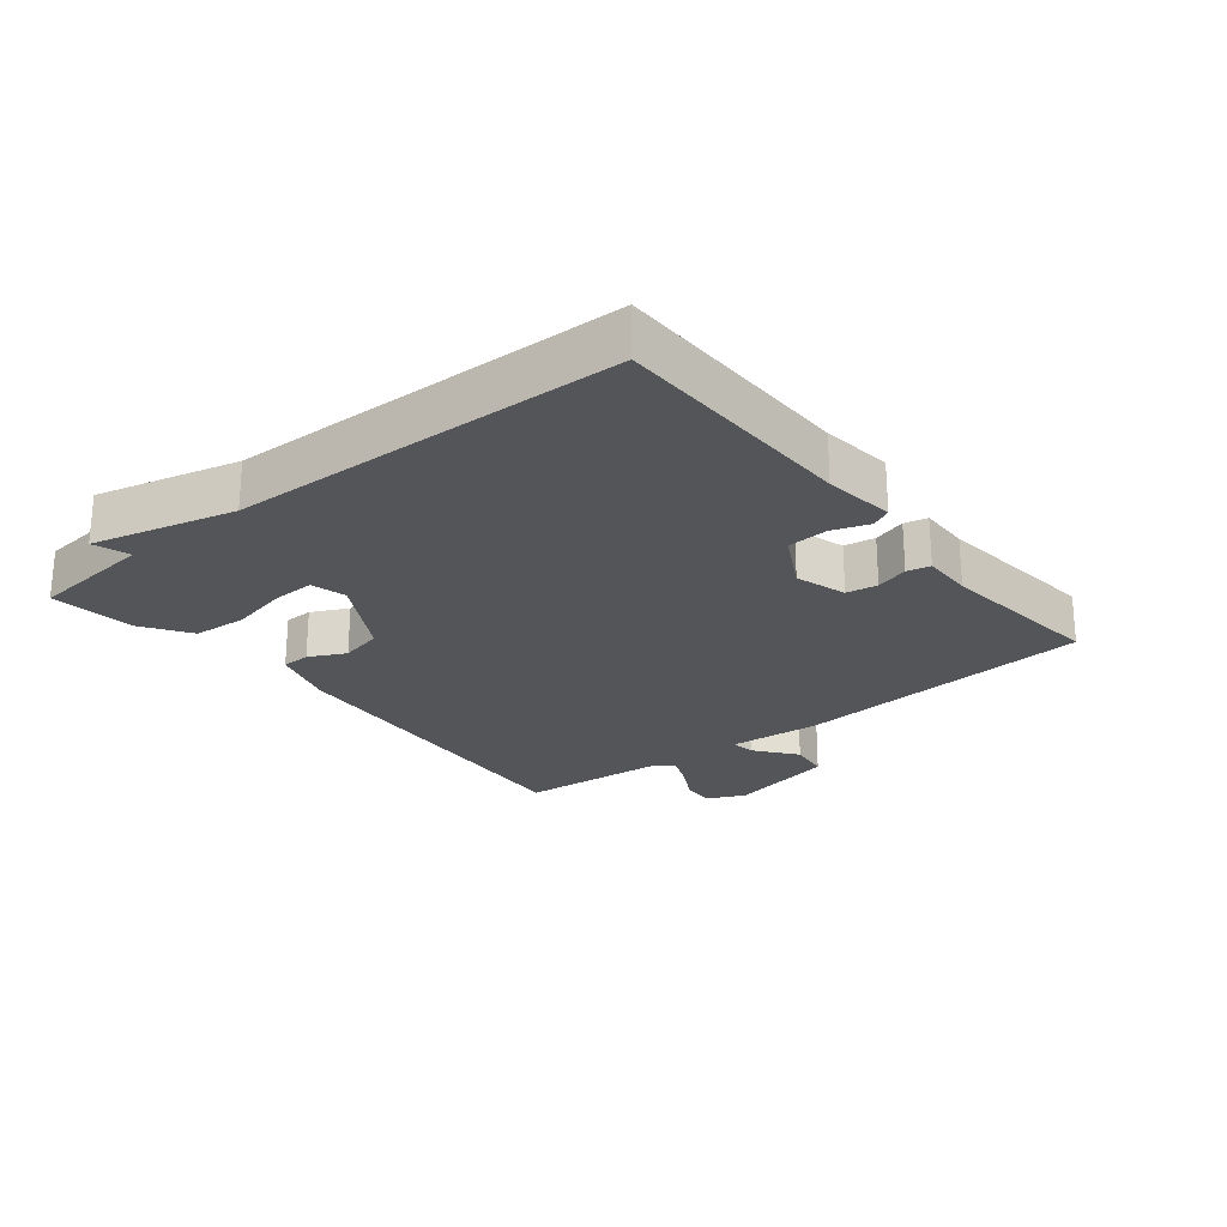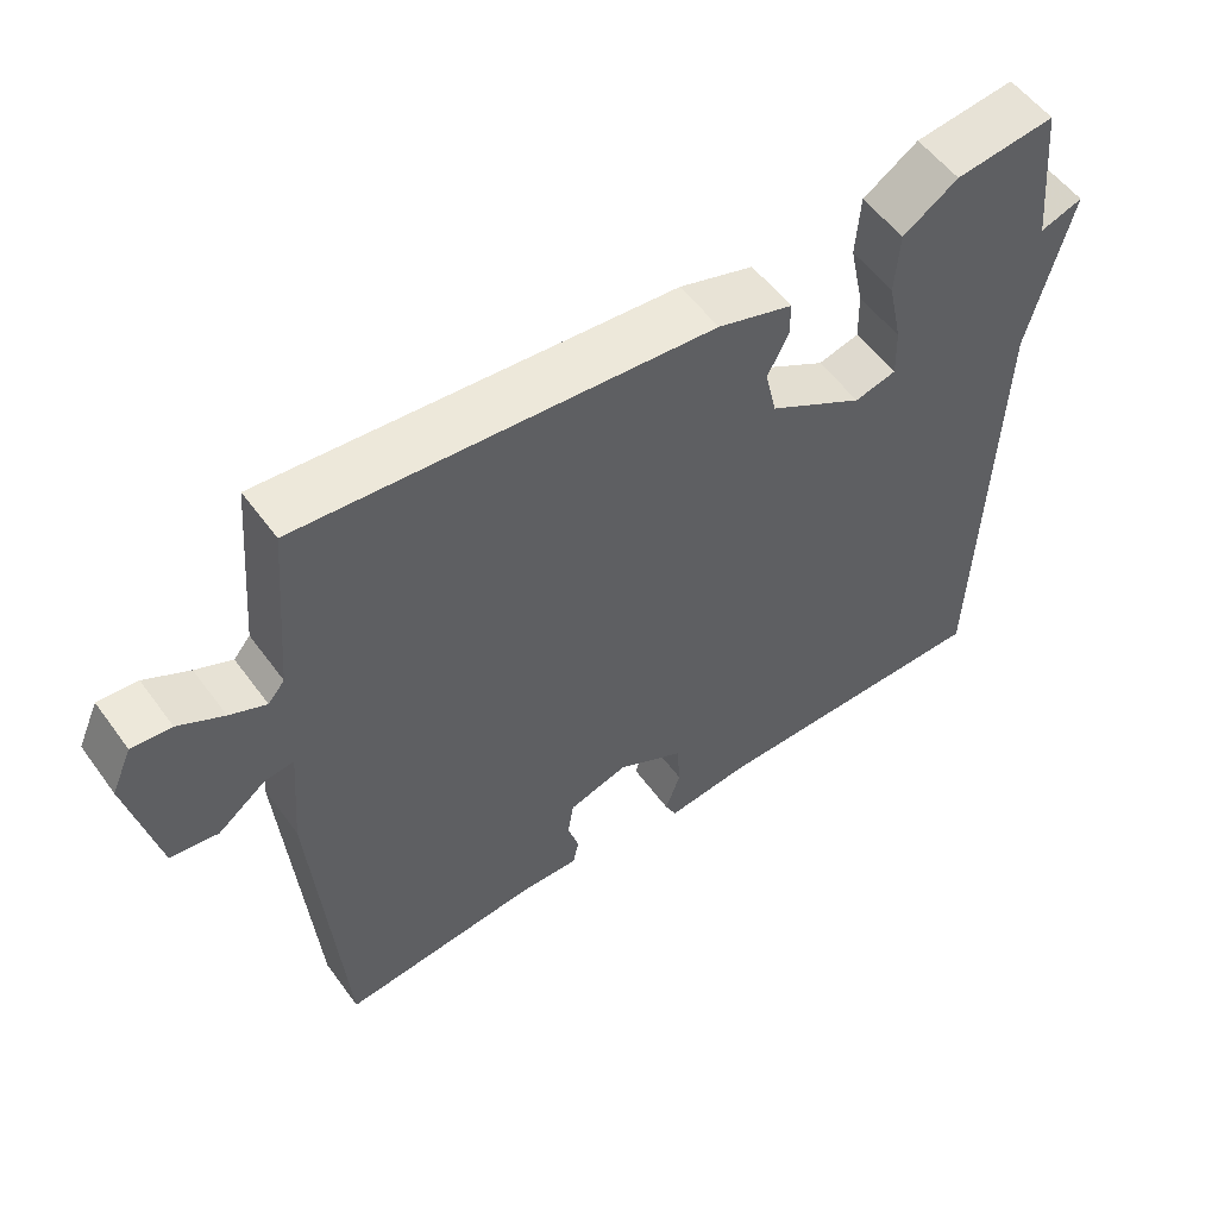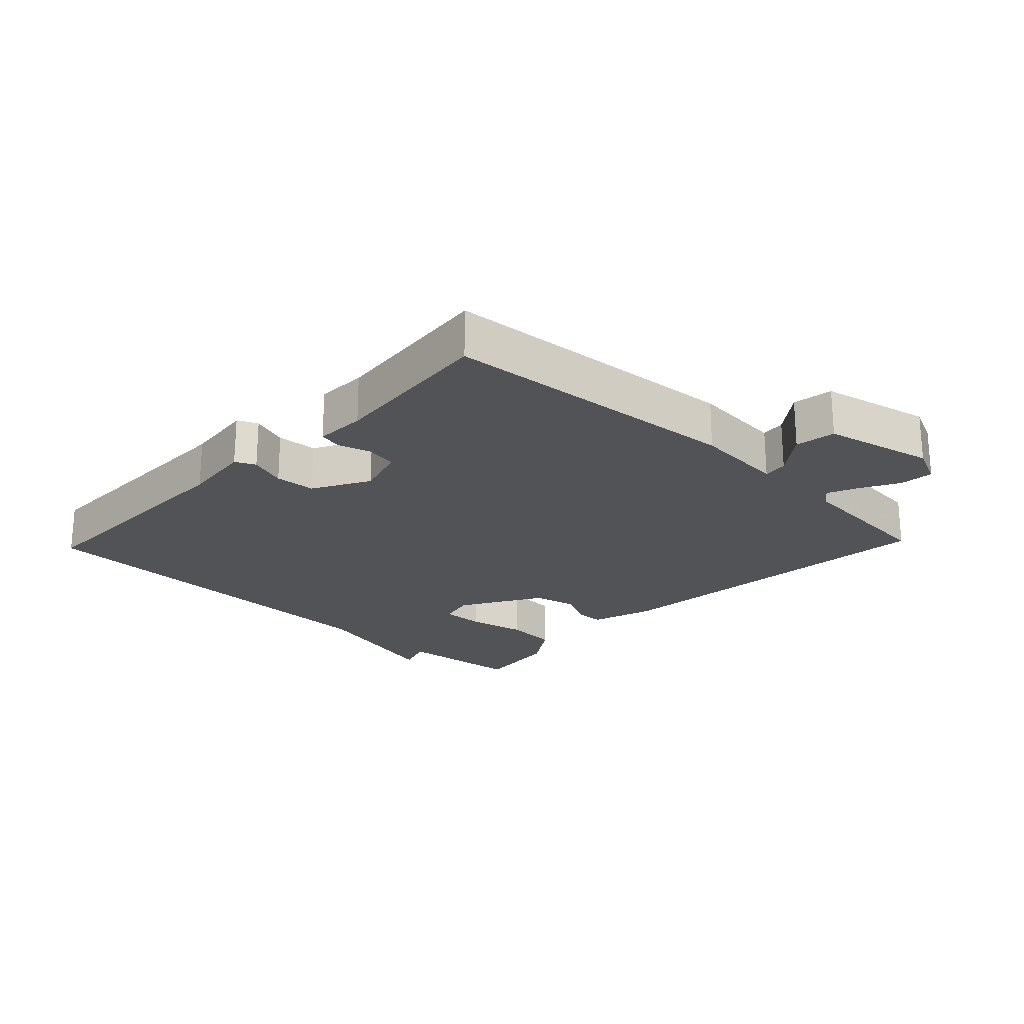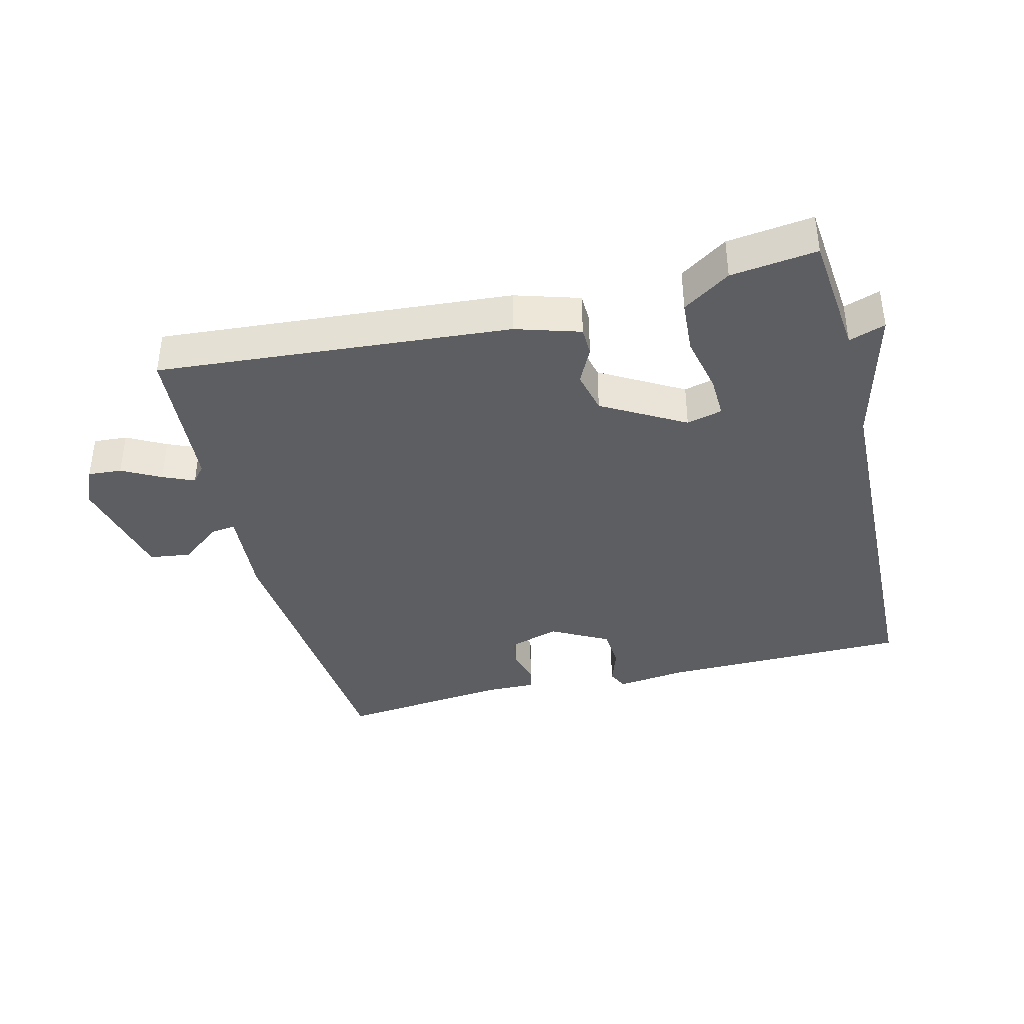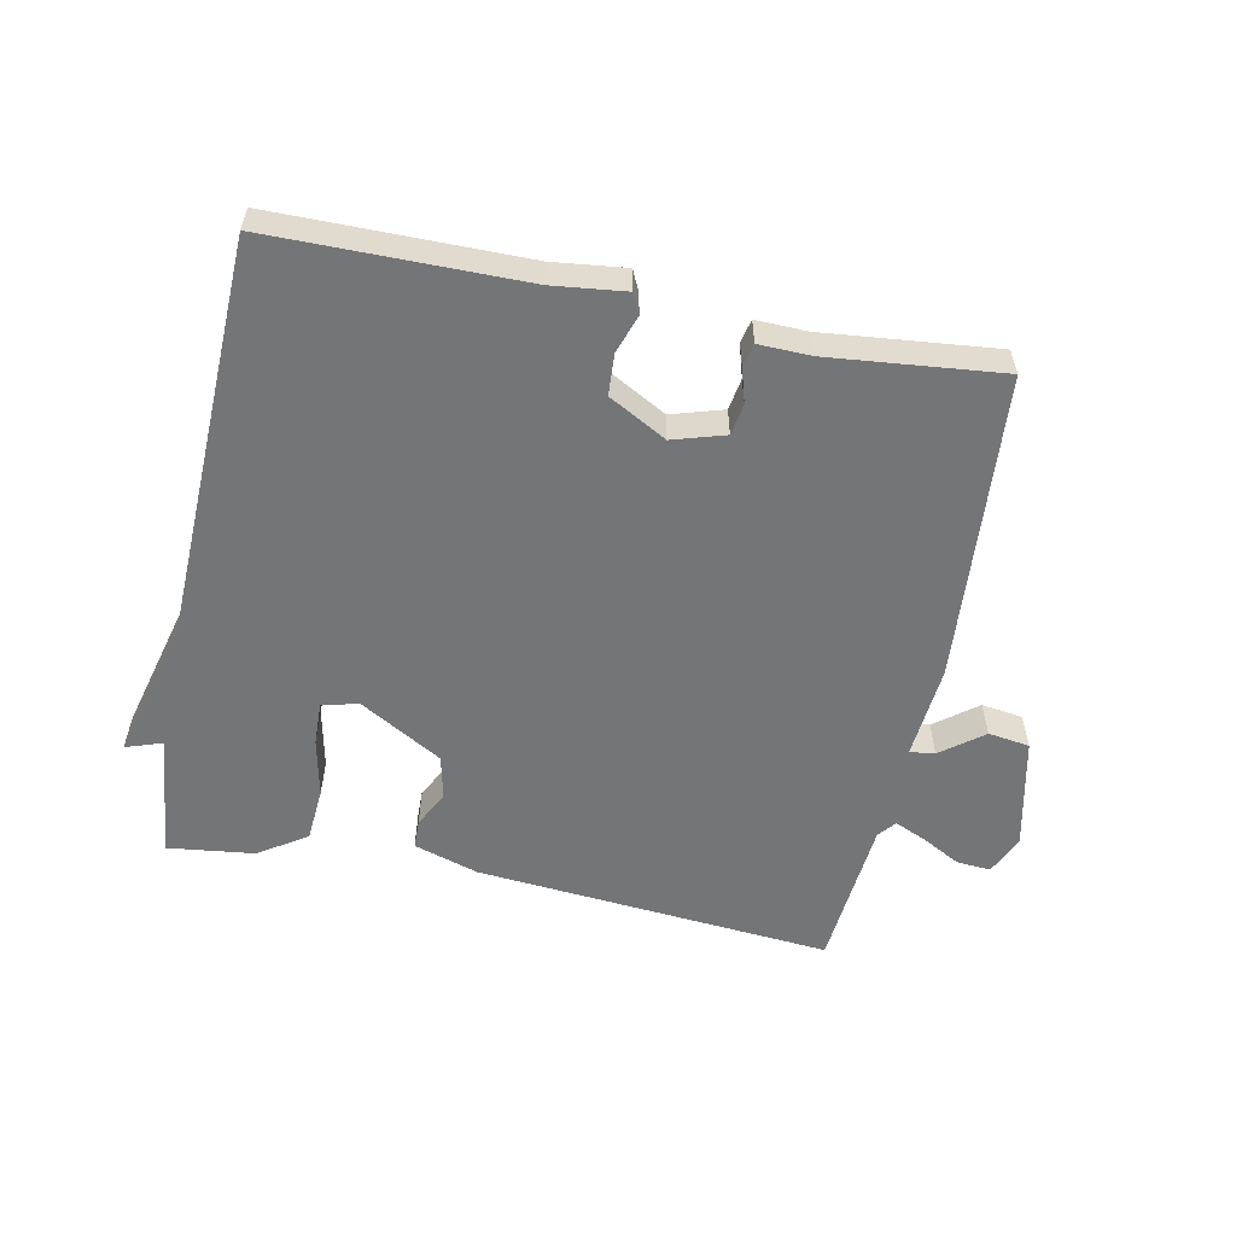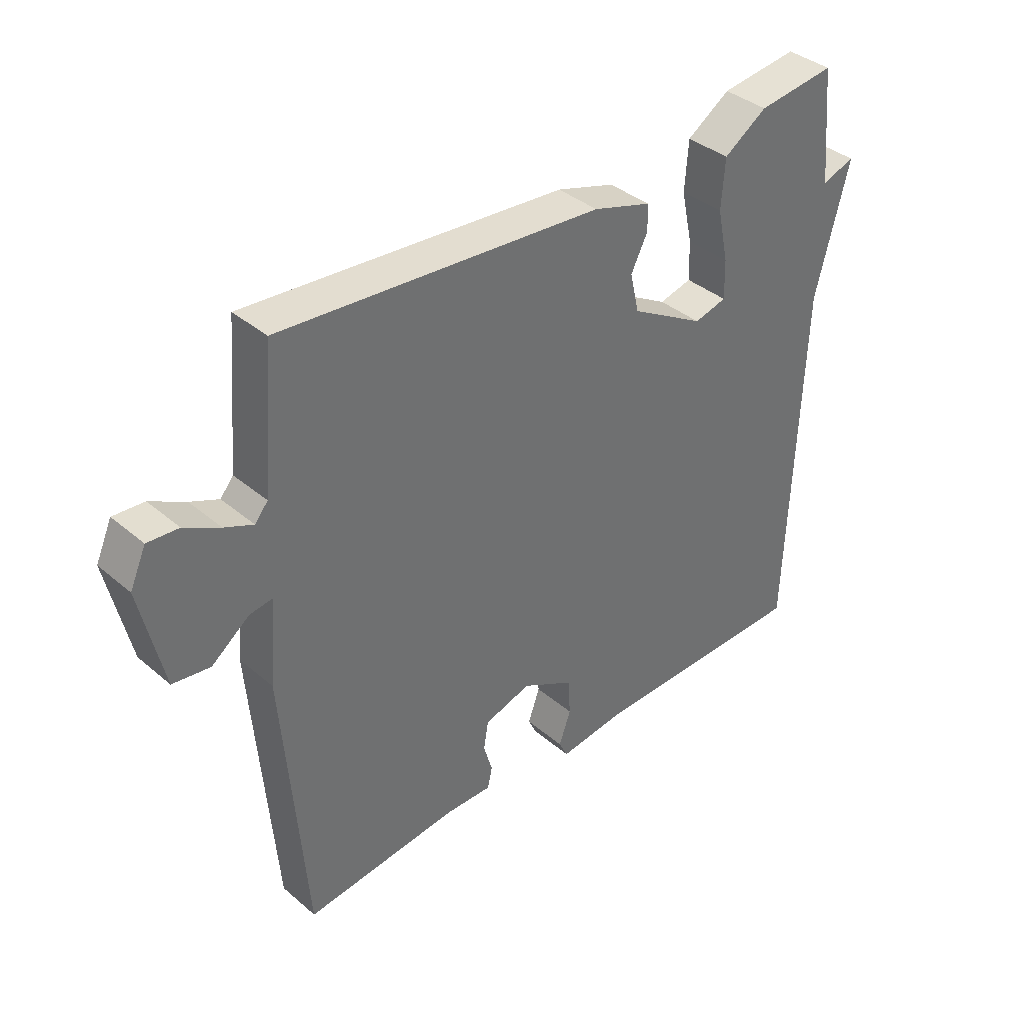
<metadata>
{"format":"obj","ext":"obj","renderer":"f3d","projection":"perspective","resolution":1024,"background":"white","views":[{"elev":-24.1,"azim":129.0,"up":"+Y"},{"elev":54.7,"azim":-35.5,"up":"+Z"},{"elev":-22.2,"azim":-133.6,"up":"+Y"},{"elev":-38.5,"azim":14.3,"up":"+Y"},{"elev":-56.5,"azim":168.5,"up":"+Y"},{"elev":38.0,"azim":-43.0,"up":"+Z"}]}
</metadata>
<code>
v -0.5 0.07 -0.5
v -0.537 0.07 -0.031
v -0.525 0.07 0.112
v -0.563 0.07 0.107
v -0.627 0.07 0.058
v -0.69 0.07 0.067
v -0.728 0.07 0.238
v -0.701 0.07 0.298
v -0.649 0.07 0.294
v -0.59 0.07 0.262
v -0.542 0.07 0.241
v -0.52 0.07 0.267
v -0.5 0.07 0.5
v 0.042 0.07 0.454
v 0.141 0.07 0.423
v 0.142 0.07 0.379
v 0.114 0.07 0.323
v 0.129 0.07 0.257
v 0.255 0.07 0.184
v 0.31 0.07 0.198
v 0.308 0.07 0.264
v 0.289 0.07 0.353
v 0.295 0.07 0.436
v 0.368 0.07 0.484
v 0.5 0.07 0.5
v 0.519 0.07 0.308
v 0.575 0.07 0.327
v 0.519 0.07 0.108
v 0.5 0.07 -0.5
v 0.118 0.07 -0.502
v 0.008 0.07 -0.515
v -0.007 0.07 -0.484
v 0.013 0.07 -0.427
v 0.009 0.07 -0.364
v -0.079 0.07 -0.316
v -0.158 0.07 -0.34
v -0.166 0.07 -0.388
v -0.151 0.07 -0.439
v -0.159 0.07 -0.475
v -0.238 0.07 -0.473
v -0.5 0 -0.5
v -0.537 0 -0.031
v -0.525 0 0.112
v -0.563 0 0.107
v -0.627 0 0.058
v -0.69 0 0.067
v -0.728 0 0.238
v -0.701 0 0.298
v -0.649 0 0.294
v -0.59 0 0.262
v -0.542 0 0.241
v -0.52 0 0.267
v -0.5 0 0.5
v 0.042 0 0.454
v 0.141 0 0.423
v 0.142 0 0.379
v 0.114 0 0.323
v 0.129 0 0.257
v 0.255 0 0.184
v 0.31 0 0.198
v 0.308 0 0.264
v 0.289 0 0.353
v 0.295 0 0.436
v 0.368 0 0.484
v 0.5 0 0.5
v 0.519 0 0.308
v 0.575 0 0.327
v 0.519 0 0.108
v 0.5 0 -0.5
v 0.118 0 -0.502
v 0.008 0 -0.515
v -0.007 0 -0.484
v 0.013 0 -0.427
v 0.009 0 -0.364
v -0.079 0 -0.316
v -0.158 0 -0.34
v -0.166 0 -0.388
v -0.151 0 -0.439
v -0.159 0 -0.475
v -0.238 0 -0.473
f 37 38 39 40
f 1 2 3
f 40 1 3
f 37 40 3
f 36 37 3
f 35 36 3
f 34 35 3
f 30 31 32 33
f 30 33 34
f 29 30 34
f 28 29 34
f 26 27 28 34
f 24 25 26
f 23 24 26
f 22 23 26
f 21 22 26
f 20 21 26
f 20 26 34
f 19 20 34
f 18 19 34 3
f 15 16 17
f 14 15 17
f 13 14 17
f 12 13 17
f 18 3 4
f 17 18 4
f 12 17 4
f 11 12 4
f 8 9 10
f 7 8 10
f 6 7 10
f 5 6 10
f 4 5 10
f 4 10 11
f 80 79 78 77
f 43 42 41
f 43 41 80
f 43 80 77
f 43 77 76
f 43 76 75
f 43 75 74
f 73 72 71 70
f 74 73 70
f 74 70 69
f 74 69 68
f 74 68 67 66
f 66 65 64
f 66 64 63
f 66 63 62
f 66 62 61
f 66 61 60
f 74 66 60
f 74 60 59
f 43 74 59 58
f 57 56 55
f 57 55 54
f 57 54 53
f 57 53 52
f 44 43 58
f 44 58 57
f 44 57 52
f 44 52 51
f 50 49 48
f 50 48 47
f 50 47 46
f 50 46 45
f 50 45 44
f 51 50 44
f 1 41 42 2
f 2 42 43 3
f 3 43 44 4
f 4 44 45 5
f 5 45 46 6
f 6 46 47 7
f 7 47 48 8
f 8 48 49 9
f 9 49 50 10
f 10 50 51 11
f 11 51 52 12
f 12 52 53 13
f 13 53 54 14
f 14 54 55 15
f 15 55 56 16
f 16 56 57 17
f 17 57 58 18
f 18 58 59 19
f 19 59 60 20
f 20 60 61 21
f 21 61 62 22
f 22 62 63 23
f 23 63 64 24
f 24 64 65 25
f 25 65 66 26
f 26 66 67 27
f 27 67 68 28
f 28 68 69 29
f 29 69 70 30
f 30 70 71 31
f 31 71 72 32
f 32 72 73 33
f 33 73 74 34
f 34 74 75 35
f 35 75 76 36
f 36 76 77 37
f 37 77 78 38
f 38 78 79 39
f 39 79 80 40
f 40 80 41 1

</code>
